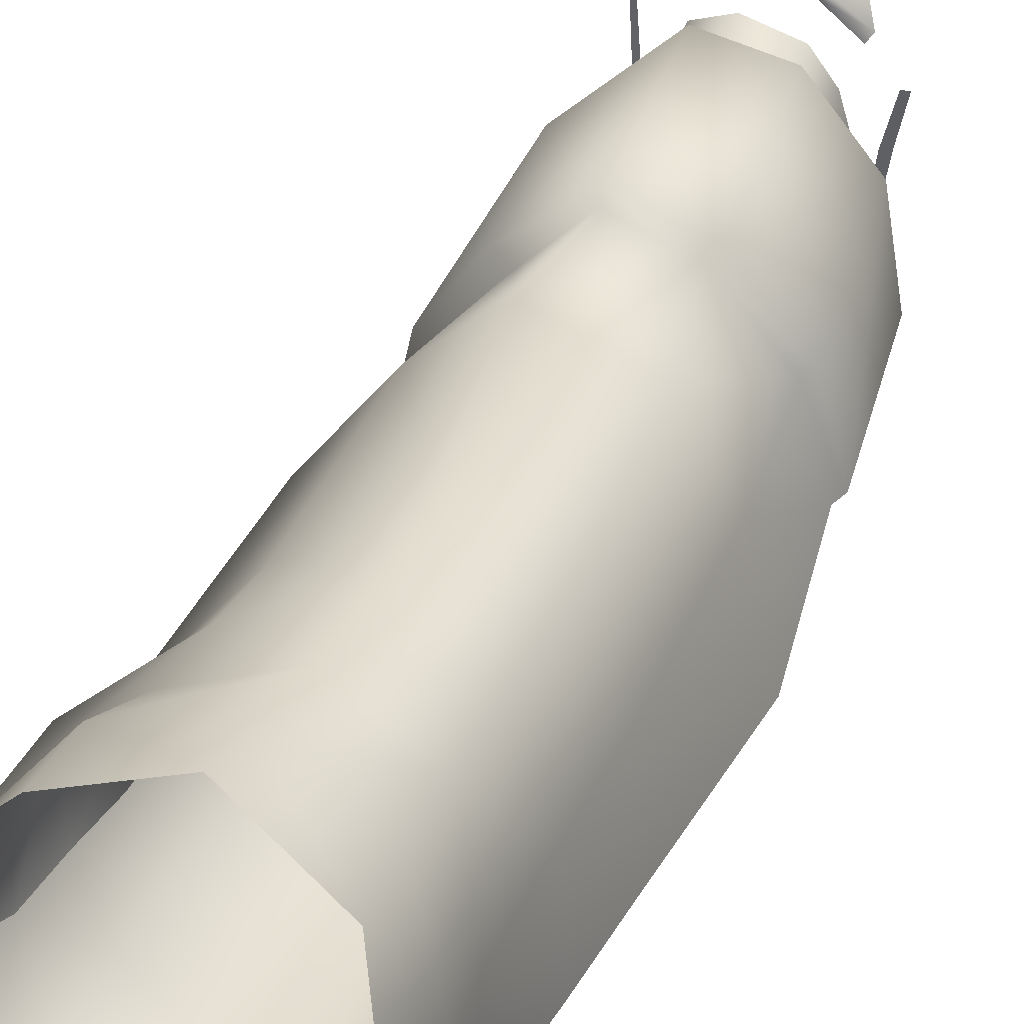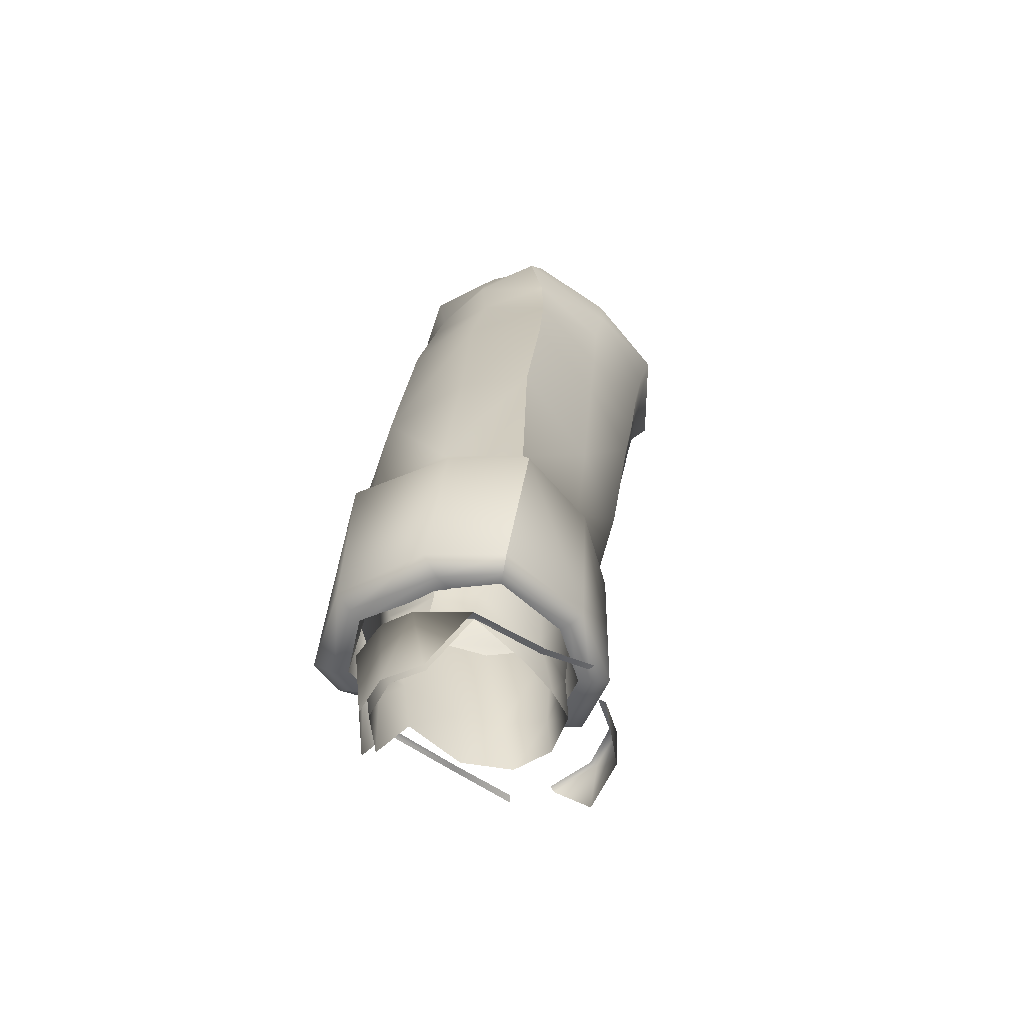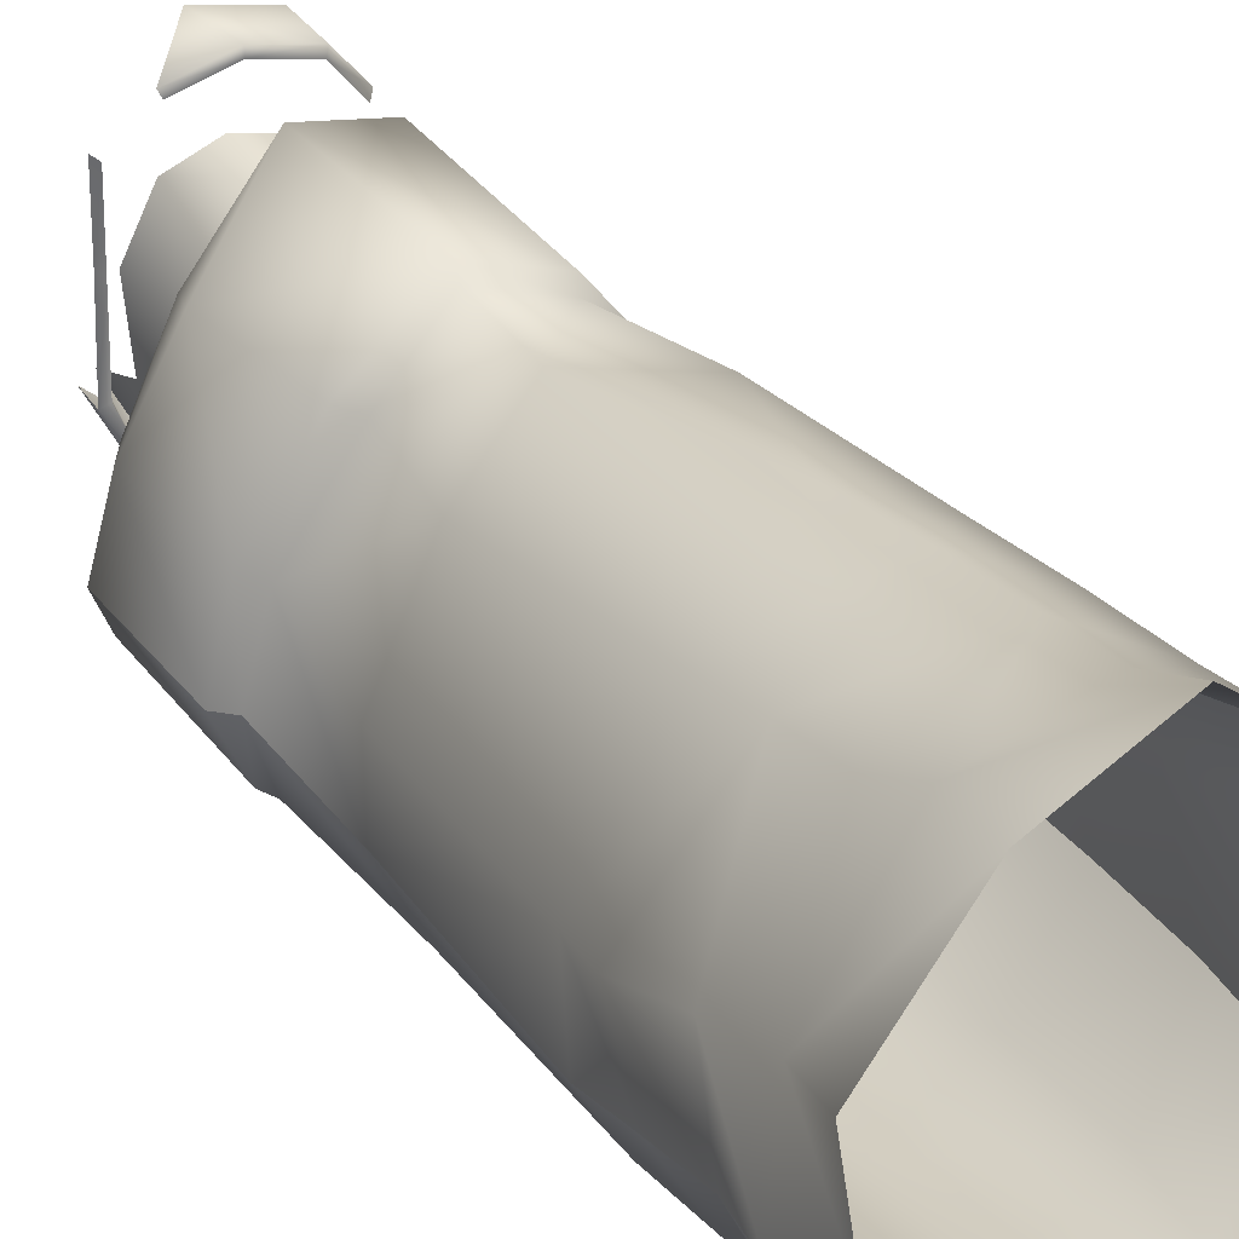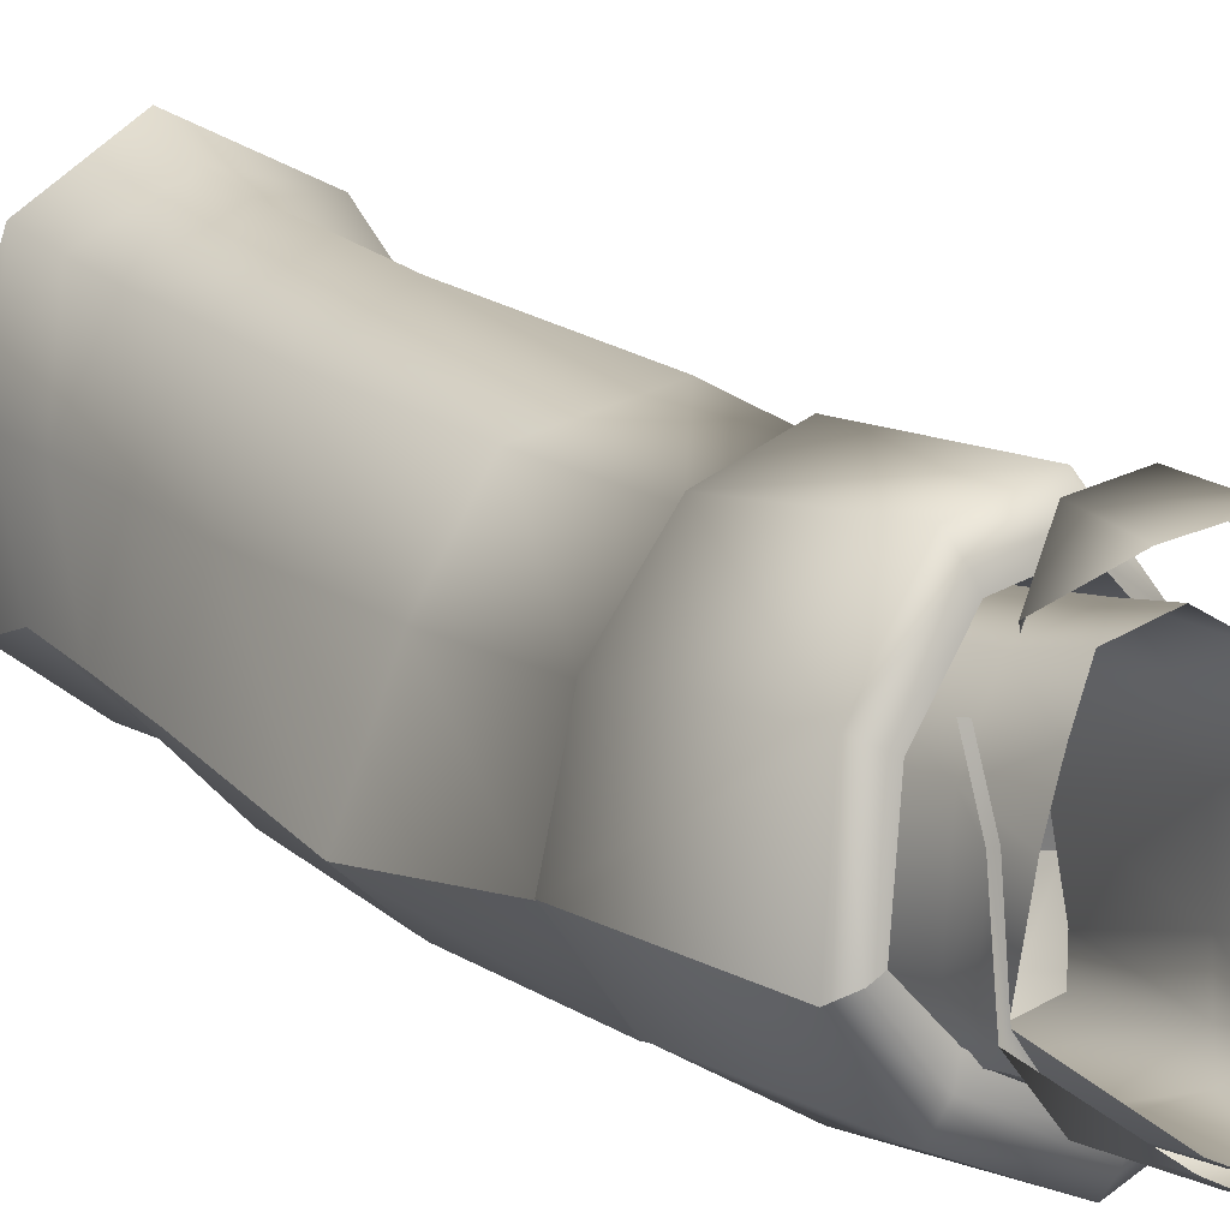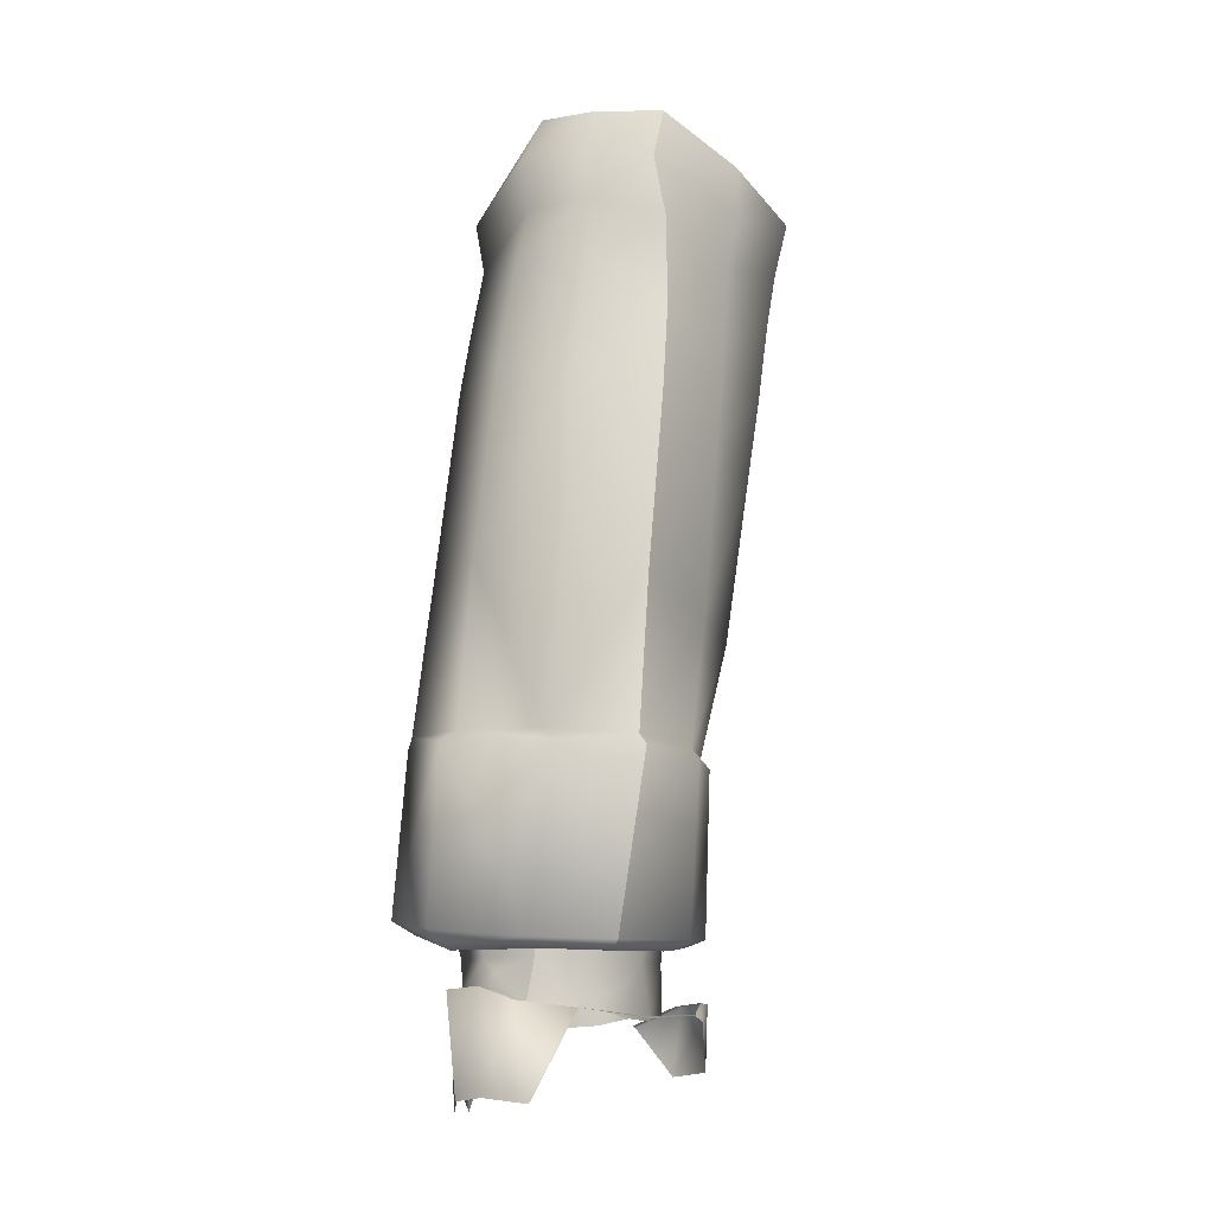
<metadata>
{"format":"obj","ext":"obj","renderer":"f3d","projection":"perspective","resolution":1024,"background":"white","views":[{"elev":41.4,"azim":25.2,"up":"+Y"},{"elev":-63.5,"azim":53.8,"up":"+Z"},{"elev":32.1,"azim":-24.9,"up":"+Y"},{"elev":11.9,"azim":151.5,"up":"+Y"},{"elev":-16.9,"azim":46.9,"up":"+Z"}]}
</metadata>
<code>
o zoey_color_bmp_011_zoey_color_bmp.011
v -0.03725 -0.005162 -0.267
v -0.03753 0.01674 -0.265
v -0.03818 -0.03047 -0.2666
v -0.03049 -0.0436 -0.2638
v -0.03138 -0.04507 -0.2646
v -0.03569 -0.02974 -0.2668
v -0.03519 -0.006651 -0.2669
v -0.03561 0.01517 -0.2643
v -0.03241 -0.04187 -0.2954
v -0.02158 -0.0504 -0.2928
v -0.02343 -0.05312 -0.2609
v -0.02281 -0.05069 -0.262
v -0.01223 0.0302 -0.2603
v 0.001653 0.02716 -0.2606
v 0.002139 0.02979 -0.2608
v -0.0123 0.03271 -0.2602
v -0.02513 0.02496 -0.2664
v -0.01442 0.03088 -0.2819
v -0.02424 0.02298 -0.266
v 0.002992 0.02765 -0.2817
v 0.01233 0.01707 -0.2678
v 0.011 0.01511 -0.2661
v -0.02158 -0.0504 -0.2928
v -0.008833 -0.0514 -0.2924
v -0.009498 -0.05316 -0.2611
v 0.002231 -0.04924 -0.2656
v -0.008965 -0.05107 -0.2611
v -0.02343 -0.05312 -0.2609
v -0.02281 -0.05069 -0.262
v 0.003878 -0.04481 -0.2945
v 0.01408 -0.03499 -0.2677
v 0.01729 -0.00981 -0.2692
v 0.02061 0.006316 -0.2674
v 0.002381 -0.04669 -0.2663
v 0.01213 -0.03324 -0.2674
v 0.01465 -0.01002 -0.2683
v 0.01837 0.005865 -0.2672
v -0.000235 0.01209 -0.2656
v 0.005617 0.001507 -0.2685
v -0.01434 0.01593 -0.2644
v 0.002655 0.009179 -0.2502
v -0.01353 0.01406 -0.2496
v -0.02567 0.009333 -0.2668
v 0.009436 -0.01136 -0.2688
v 0.01194 -0.03318 -0.2665
v 0.002526 -0.04307 -0.294
v 0.000905 -0.0433 -0.2658
v 0.002822 -0.0434 -0.2593
v 0.01256 -0.03285 -0.2599
v 0.004575 -0.04349 -0.2533
v 0.01319 -0.0325 -0.2532
v 0.0216 -0.03556 -0.2188
v 0.01875 -0.01125 -0.2187
v 0.01057 -0.006634 -0.2518
v 0.0096 0.007995 -0.2153
v -0.006932 0.01157 -0.2155
v -0.02378 0.002899 -0.2491
v -0.03244 -0.006649 -0.2685
v -0.03061 -0.02761 -0.2688
v -0.02916 -0.03899 -0.2949
v 0.01281 -0.04748 -0.2168
v 0.01058 -0.01363 -0.2594
v -0.009926 -0.05048 -0.2527
v -0.009031 -0.04892 -0.2611
v -0.006838 -0.04842 -0.2569
v -0.02266 -0.04769 -0.2616
v -0.0294 -0.04269 -0.2512
v -0.02931 -0.04015 -0.2647
v -0.02974 -0.03098 -0.25
v -0.02993 -0.01171 -0.2486
v -0.0213 -0.04705 -0.2925
v -0.008569 -0.04843 -0.2918
v 0.000905 -0.0433 -0.2658
v 0.002822 -0.0434 -0.2593
v 0.004575 -0.04349 -0.2533
v -0.008082 -0.05559 -0.2146
v -0.03562 -0.0505 -0.2088
v -0.03514 -0.04127 -0.2096
v -0.03167 -0.02217 -0.2092
v -0.02397 -0.003472 -0.2113
v 0.01281 -0.04748 -0.2168
v 0.002526 -0.04307 -0.294
v -0.02424 0.02298 -0.266
v -0.01223 0.0302 -0.2603
v 0.001653 0.02716 -0.2606
v 0.011 0.01511 -0.2661
v 0.01837 0.005865 -0.2672
v 0.01465 -0.01002 -0.2683
v 0.01213 -0.03324 -0.2674
v 0.002526 -0.04307 -0.294
v 0.002381 -0.04669 -0.2663
v -0.008569 -0.04843 -0.2918
v -0.008965 -0.05107 -0.2611
v -0.02281 -0.05069 -0.262
v -0.0213 -0.04705 -0.2925
v -0.03049 -0.0436 -0.2638
v -0.02916 -0.03899 -0.2949
v -0.03569 -0.02974 -0.2668
v -0.03519 -0.006651 -0.2669
v -0.03561 0.01517 -0.2643
v 0.04472 0.005055 -0.01693
v 0.03663 0.03723 -0.005468
v 0.04324 0.006382 0.002196
v 0.01141 0.05493 -0.007534
v -0.04134 -0.006869 0.009998
v -0.04168 -0.008549 -0.07545
v -0.04535 -0.001043 -0.05508
v -0.01815 0.02552 -0.06209
v -0.04175 0.005238 -0.03472
v -0.04013 -0.02071 -0.03102
v -0.04444 -0.01373 -0.009432
v -0.03915 0.0106 -0.01588
v -0.04237 0.01675 0.003563
v -0.01678 0.04187 -0.004046
v -0.04485 -0.03274 -0.1349
v -0.04247 -0.02986 -0.07014
v -0.04146 -0.02492 -0.05058
v -0.01692 0.02944 -0.04151
v -0.01705 0.04039 -0.02147
v 0.01074 0.04686 -0.02508
v 0.03427 0.03347 -0.02413
v 0.03254 0.0309 -0.04294
v 0.01032 0.04349 -0.04435
v -0.05043 -0.03777 -0.1855
v -0.04888 -0.01743 -0.227
v -0.05224 -0.04298 -0.2344
v -0.04514 -0.01413 -0.1848
v -0.04586 -0.03799 -0.1823
v -0.04031 -0.01603 -0.1819
v -0.04474 -0.01197 -0.1357
v -0.01949 0.0208 -0.08268
v 0.007728 0.04047 -0.06925
v 0.03041 0.02838 -0.0692
v 0.04055 0.001482 -0.06289
v 0.0416 0.002994 -0.0332
v -0.02754 0.01196 -0.1457
v 0.004874 0.03683 -0.09415
v -0.02349 0.007783 -0.1832
v -0.009073 0.02856 -0.1518
v 0.02111 0.021 -0.151
v 0.02801 0.02534 -0.09547
v 0.0395 -0.000885 -0.09257
v 0.03527 -0.003202 -0.1498
v 0.02949 -0.003818 -0.19
v 0.01235 0.01756 -0.1873
v -0.008008 0.02557 -0.1845
v -0.02893 0.01018 -0.1853
v -0.03652 0.008584 -0.2247
v -0.03479 0.006522 -0.2333
v -0.04519 -0.01784 -0.2345
v 0.03113 -0.002047 -0.1926
v 0.01372 0.02025 -0.1901
v -0.007771 0.0285 -0.1874
v -0.01411 0.02899 -0.2388
v 0.03676 -0.03239 -0.1913
v 0.04558 -0.03678 -0.1448
v 0.0386 -0.03118 -0.1944
v 0.02399 0.000497 -0.2462
v 0.007227 0.02408 -0.2422
v -0.01445 0.02261 -0.2419
v -0.0148 0.01845 -0.2425
v -0.03239 0.003458 -0.2357
v -0.0417 -0.0179 -0.2363
v -0.04365 -0.03671 -0.2391
v -0.04699 -0.0392 -0.2387
v 0.002523 0.0147 -0.245
v 0.004364 0.0184 -0.2447
v 0.01943 -0.001627 -0.2489
v 0.01627 -0.003077 -0.2491
v 0.01983 -0.02876 -0.2516
v 0.02311 -0.03048 -0.252
v 0.02825 -0.03286 -0.2496
v 0.03933 -0.02286 0.01315
v 0.0433 -0.03135 -0.007374
v 0.04294 -0.02594 -0.02578
v 0.04472 -0.02716 -0.05617
v 0.04512 -0.02985 -0.086
v 0.003469 -0.0513 -0.00073
v 0.02311 -0.04176 -0.004066
v 0.02236 -0.03663 0.01468
v 0.004079 -0.04873 -0.01769
v 0.02607 -0.04463 -0.0203
v 0.0028 -0.05179 -0.03458
v 0.02669 -0.04313 -0.04106
v 0.04294 -0.02594 -0.02578
v 0.04472 -0.02716 -0.05617
v 0.0433 -0.03135 -0.007374
v 0.03933 -0.02286 0.01315
v 0.003142 -0.04237 0.01711
v -0.03244 -0.04011 -0.00685
v -0.0299 -0.03852 -0.02423
v -0.03184 -0.04171 -0.046
v 0.00181 -0.05826 -0.07098
v -0.03423 -0.04407 -0.06779
v -0.03565 -0.0517 -0.1327
v -0.04247 -0.02986 -0.07014
v -0.04485 -0.03274 -0.1349
v -0.04586 -0.03799 -0.1823
v -0.04008 -0.05536 -0.1831
v -0.04295 -0.05443 -0.1862
v -0.03023 -0.02829 0.01429
v -0.04146 -0.02492 -0.05058
v -0.04013 -0.02071 -0.03102
v -0.04444 -0.01373 -0.009432
v -0.04134 -0.006869 0.009998
v -0.0396 -0.04688 -0.243
v -0.008082 -0.05559 -0.2146
v -0.01782 -0.05657 -0.2503
v -0.03562 -0.0505 -0.2088
v -0.03514 -0.04127 -0.2096
v -0.04365 -0.03671 -0.2391
v -0.03167 -0.02217 -0.2092
v -0.0417 -0.0179 -0.2363
v -0.02397 -0.003472 -0.2113
v -0.03239 0.003458 -0.2357
v -0.006932 0.01157 -0.2155
v -0.0148 0.01845 -0.2425
v 0.002523 0.0147 -0.245
v 0.0096 0.007995 -0.2153
v 0.01627 -0.003077 -0.2491
v 0.01875 -0.01125 -0.2187
v 0.01983 -0.02876 -0.2516
v 0.0216 -0.03556 -0.2188
v 0.008321 -0.04054 -0.2506
v 0.01281 -0.04748 -0.2168
v -0.008082 -0.05559 -0.2146
v -0.01782 -0.05657 -0.2503
v -0.04699 -0.0392 -0.2387
v -0.04365 -0.03671 -0.2391
v -0.0396 -0.04688 -0.243
v -0.04259 -0.05013 -0.2428
v -0.01782 -0.05657 -0.2503
v -0.05224 -0.04298 -0.2344
v -0.04676 -0.05606 -0.2386
v -0.05043 -0.03777 -0.1855
v -0.007765 -0.0702 -0.1917
v -0.0164 -0.06652 -0.2453
v -0.0171 -0.06089 -0.2492
v 0.009957 -0.04618 -0.2516
v 0.008321 -0.04054 -0.2506
v 0.02311 -0.03048 -0.252
v 0.01983 -0.02876 -0.2516
v 0.02825 -0.03286 -0.2496
v 0.02679 -0.04934 -0.07894
v 0.04512 -0.02985 -0.086
v 0.02697 -0.05241 -0.139
v 0.04558 -0.03678 -0.1448
v 0.02077 -0.0542 -0.1903
v 0.03676 -0.03239 -0.1913
v 0.02228 -0.05281 -0.1936
v 0.0386 -0.03118 -0.1944
v 0.01288 -0.05357 -0.2493
v -0.007186 -0.06427 -0.1877
v -0.00219 -0.06352 -0.1367
f 4 3 5
f 4 6 3
f 3 6 7
f 3 7 1
f 1 7 8
f 1 8 2
f 3 9 5
f 5 9 10
f 5 10 11
f 12 5 11
f 12 4 5
f 13 14 15
f 13 15 16
f 17 13 16
f 18 17 16
f 15 18 16
f 17 19 13
f 15 20 18
f 21 20 15
f 14 21 15
f 14 22 21
f 23 24 25
f 24 26 25
f 26 27 25
f 23 25 28
f 25 29 28
f 25 27 29
f 24 30 26
f 30 31 26
f 26 34 27
f 31 34 26
f 31 35 34
f 32 35 31
f 32 36 35
f 32 37 36
f 32 33 37
f 39 38 41
f 42 41 38
f 42 38 40
f 42 40 43
f 45 47 46
f 45 48 47
f 45 49 48
f 50 48 49
f 50 49 51
f 52 50 51
f 51 53 52
f 51 54 53
f 55 53 54
f 55 54 41
f 41 56 55
f 41 42 56
f 57 56 42
f 42 43 57
f 57 43 58
f 52 61 50
f 39 41 54
f 54 44 39
f 54 62 44
f 62 45 44
f 62 49 45
f 51 49 62
f 51 62 54
f 63 64 65
f 63 66 64
f 67 66 63
f 67 68 66
f 69 68 67
f 69 59 68
f 70 59 69
f 70 58 59
f 57 58 70
f 60 68 59
f 71 68 60
f 71 66 68
f 72 66 71
f 72 64 66
f 73 64 72
f 73 65 64
f 73 74 65
f 75 65 74
f 75 63 65
f 75 76 63
f 76 67 63
f 76 77 67
f 67 77 78
f 67 78 69
f 69 78 79
f 69 79 70
f 70 79 80
f 70 80 57
f 57 80 56
f 75 81 76
f 73 72 82
f 89 90 91
f 91 90 92
f 91 92 93
f 92 94 93
f 92 95 94
f 95 96 94
f 95 97 96
f 97 98 96
f 101 102 103
f 106 107 108
f 108 107 109
f 107 110 109
f 111 109 110
f 111 112 109
f 112 111 105
f 112 105 113
f 114 112 113
f 115 116 106
f 117 106 116
f 117 107 106
f 107 117 110
f 108 109 118
f 112 118 109
f 112 119 118
f 114 119 112
f 119 114 104
f 119 104 120
f 120 104 102
f 120 102 121
f 120 121 122
f 120 122 123
f 119 120 123
f 119 123 118
f 108 118 123
f 124 125 126
f 124 127 125
f 127 124 128
f 127 128 129
f 129 128 115
f 129 115 130
f 115 106 130
f 130 106 131
f 106 108 131
f 131 108 132
f 108 123 132
f 133 132 123
f 133 123 122
f 134 133 122
f 134 122 135
f 121 135 122
f 121 101 135
f 101 121 102
f 136 131 137
f 131 132 137
f 130 131 136
f 129 130 136
f 129 136 138
f 138 136 139
f 136 137 139
f 140 139 137
f 140 137 141
f 132 141 137
f 132 133 141
f 133 134 142
f 133 142 141
f 143 141 142
f 143 140 141
f 144 140 143
f 144 145 140
f 145 139 140
f 145 146 139
f 138 139 146
f 147 138 146
f 147 129 138
f 147 127 129
f 127 147 148
f 127 148 125
f 149 125 148
f 149 150 125
f 151 145 144
f 151 152 145
f 153 145 152
f 153 146 145
f 147 146 153
f 148 147 153
f 148 153 154
f 149 148 154
f 154 153 152
f 155 143 156
f 155 144 143
f 157 144 155
f 157 151 144
f 158 151 157
f 152 151 158
f 152 158 159
f 154 152 159
f 160 154 159
f 149 154 160
f 149 160 161
f 149 161 162
f 150 149 162
f 150 162 163
f 150 163 164
f 150 164 165
f 165 125 150
f 165 126 125
f 160 166 161
f 167 158 168
f 167 159 158
f 160 159 167
f 160 167 166
f 168 166 167
f 168 169 166
f 168 170 169
f 168 171 170
f 171 168 158
f 171 158 172
f 158 157 172
f 174 103 173
f 174 101 103
f 101 174 175
f 101 175 135
f 176 135 175
f 176 134 135
f 134 176 177
f 134 177 142
f 156 142 177
f 156 143 142
f 178 179 180
f 179 178 181
f 179 181 182
f 183 182 181
f 183 184 182
f 184 185 182
f 184 186 185
f 187 182 185
f 187 179 182
f 179 187 188
f 179 188 180
f 178 180 189
f 190 178 189
f 190 181 178
f 190 191 181
f 183 181 191
f 183 191 192
f 192 193 183
f 192 194 193
f 195 193 194
f 196 195 194
f 196 197 195
f 198 195 197
f 198 199 195
f 200 199 198
f 190 189 201
f 202 196 194
f 202 194 192
f 192 203 202
f 192 191 203
f 190 203 191
f 190 204 203
f 204 190 201
f 204 201 205
f 206 207 208
f 206 209 207
f 206 210 209
f 206 211 210
f 211 212 210
f 211 213 212
f 213 214 212
f 213 215 214
f 215 216 214
f 215 217 216
f 218 216 217
f 218 219 216
f 220 219 218
f 220 221 219
f 222 221 220
f 222 223 221
f 224 223 222
f 224 225 223
f 224 226 225
f 224 227 226
f 228 229 230
f 231 230 232
f 228 230 231
f 231 233 228
f 231 234 233
f 200 233 234
f 200 235 233
f 200 198 235
f 236 199 200
f 236 200 234
f 236 234 237
f 231 237 234
f 231 238 237
f 231 232 238
f 239 238 232
f 239 232 240
f 241 239 240
f 241 240 242
f 239 241 243
f 184 183 193
f 184 193 244
f 186 184 244
f 186 244 245
f 246 245 244
f 246 247 245
f 248 247 246
f 248 249 247
f 250 249 248
f 250 251 249
f 250 243 251
f 250 252 243
f 239 243 252
f 238 239 252
f 238 252 237
f 252 236 237
f 252 250 236
f 250 253 236
f 250 248 253
f 248 254 253
f 248 246 254
f 244 254 246
f 244 193 254
f 195 254 193
f 199 254 195
f 199 253 254
f 236 253 199
l 84 85
l 85 86
l 88 89
l 99 100
l 83 84
l 98 99
l 87 88

</code>
